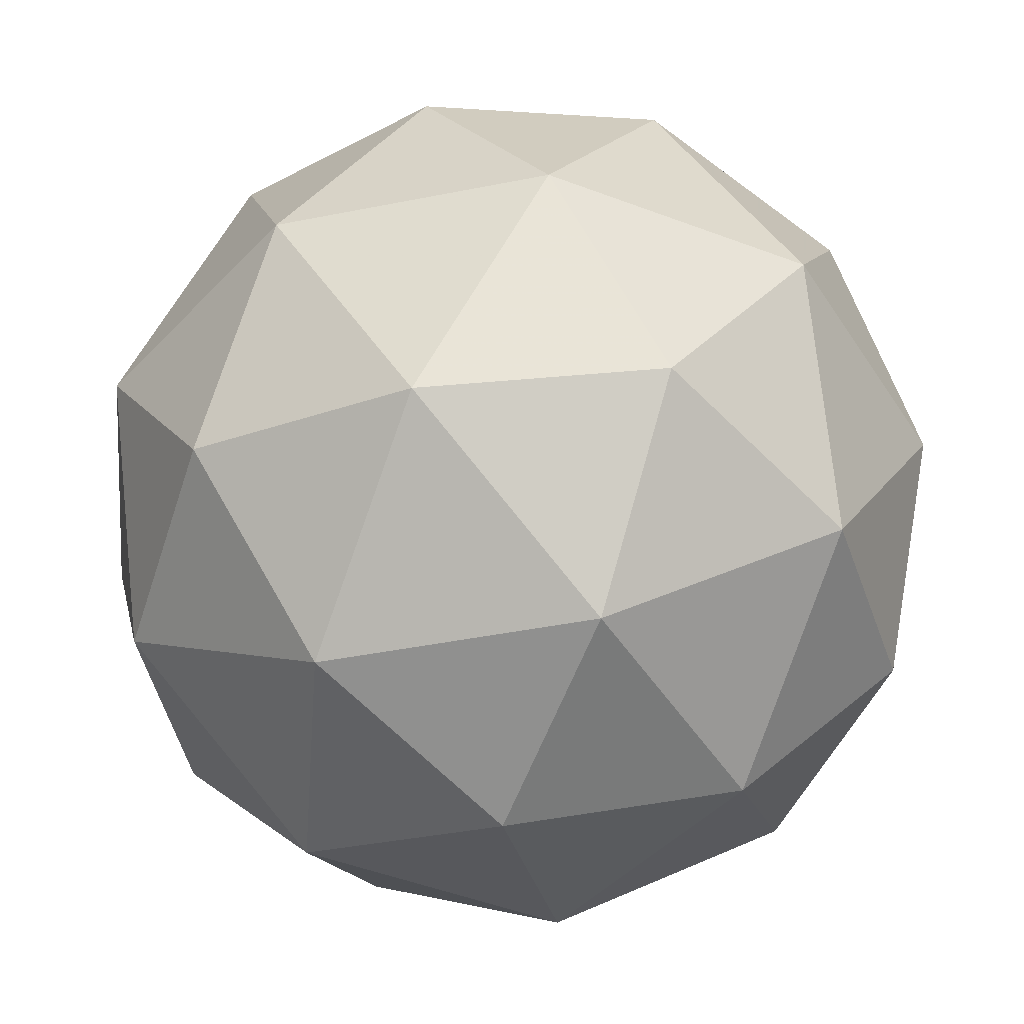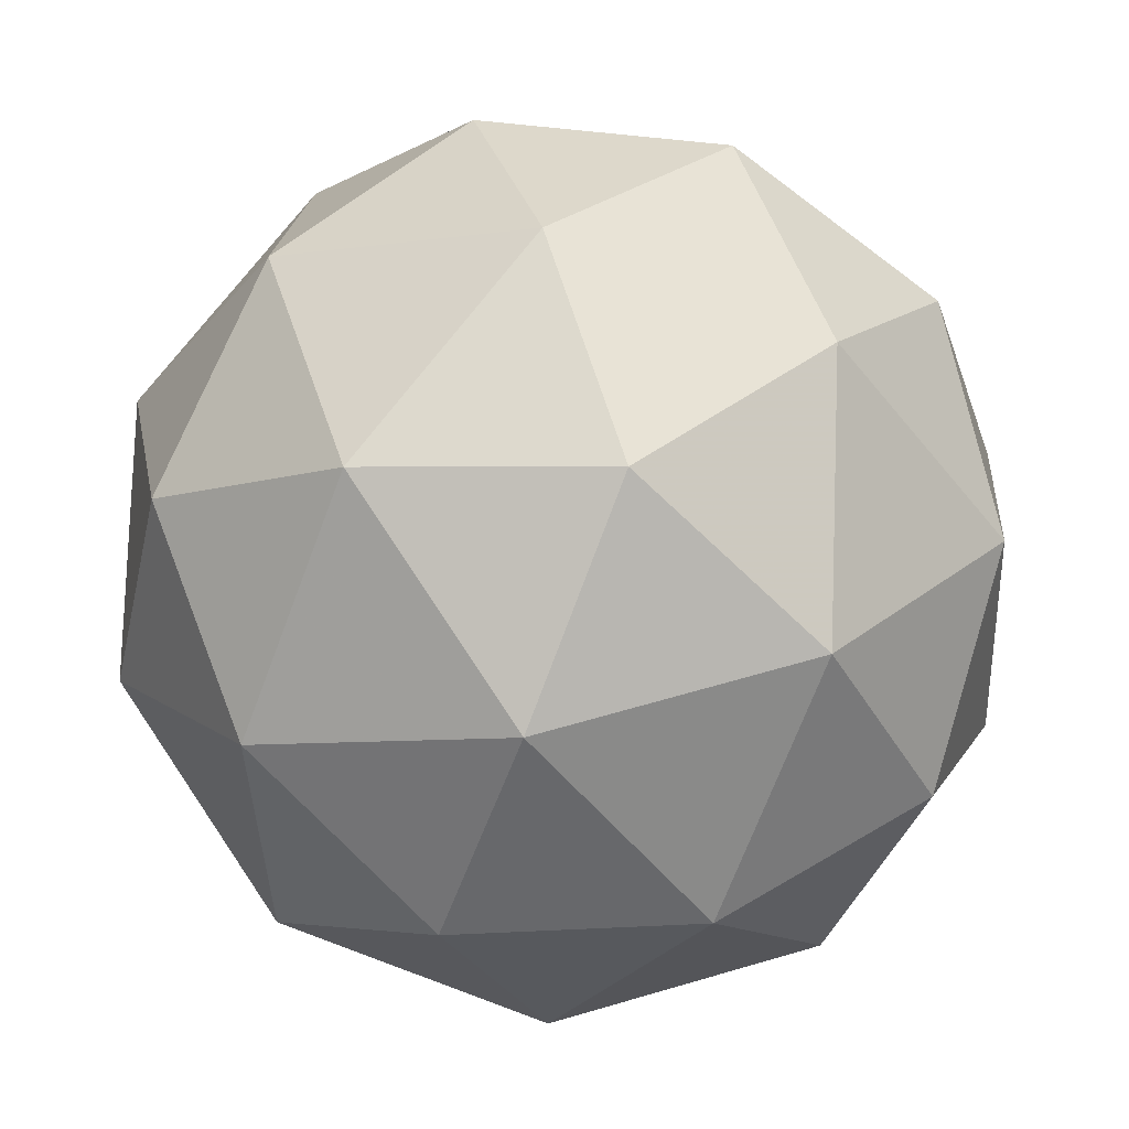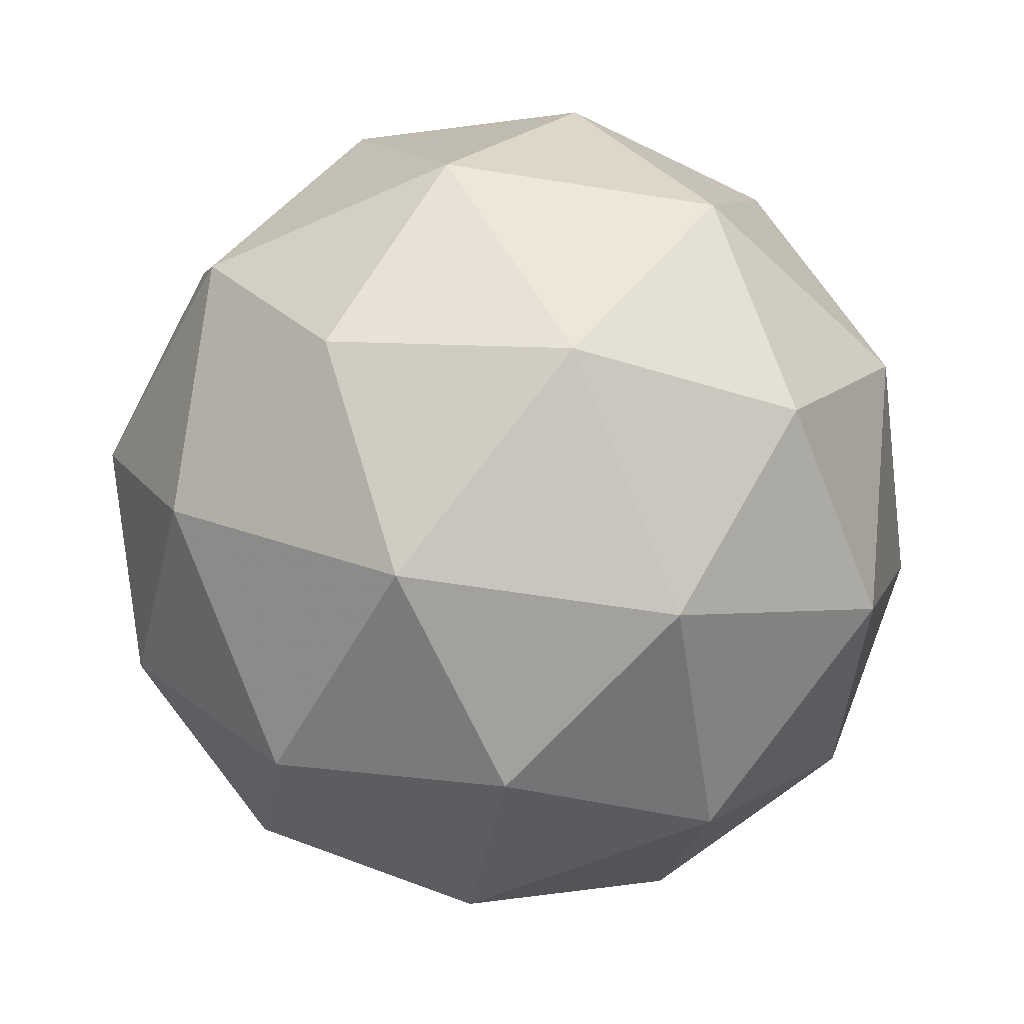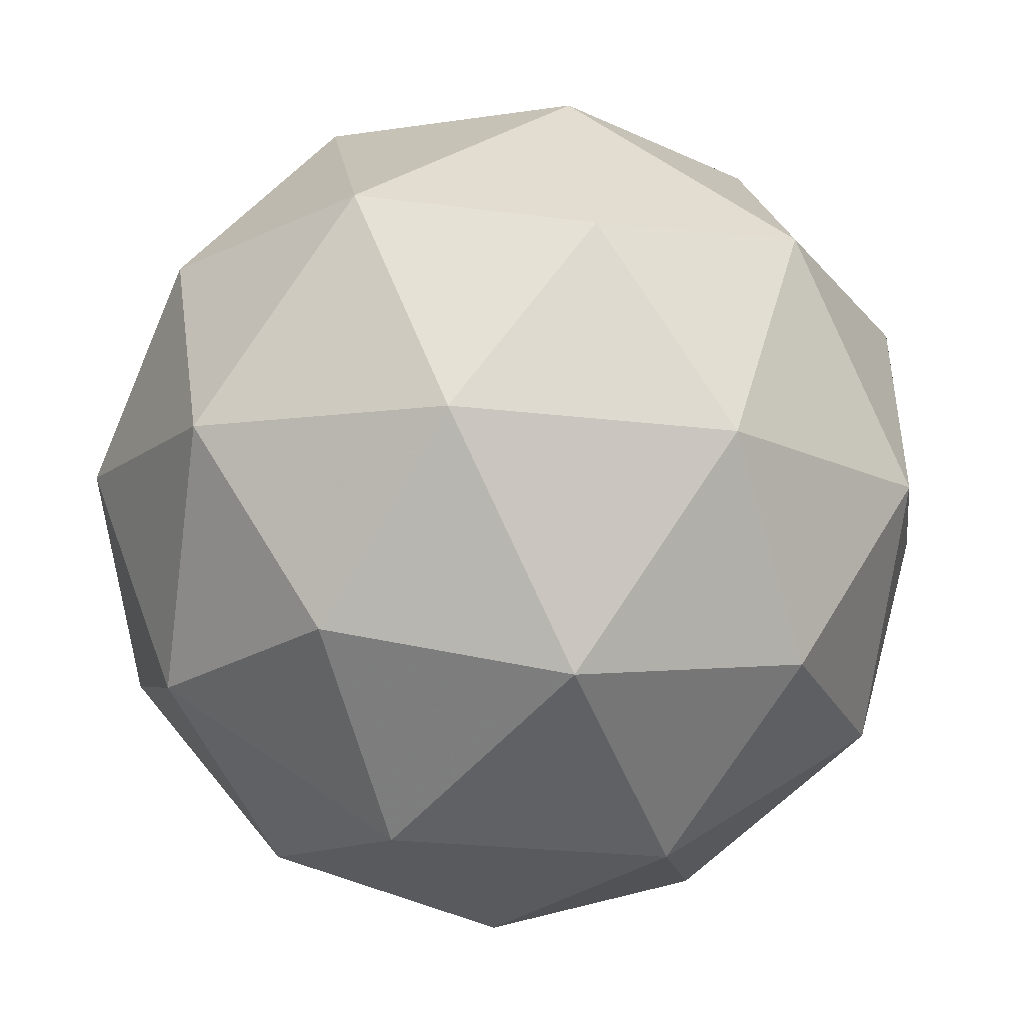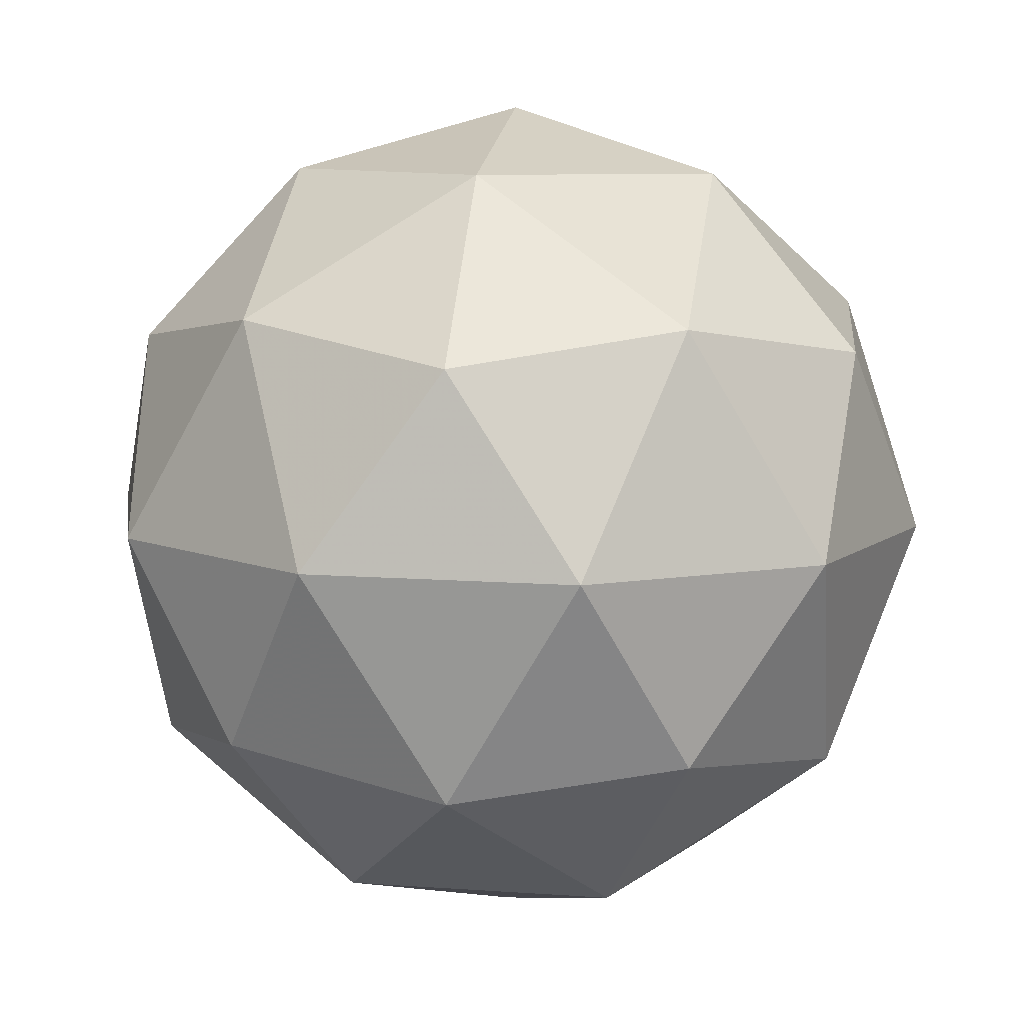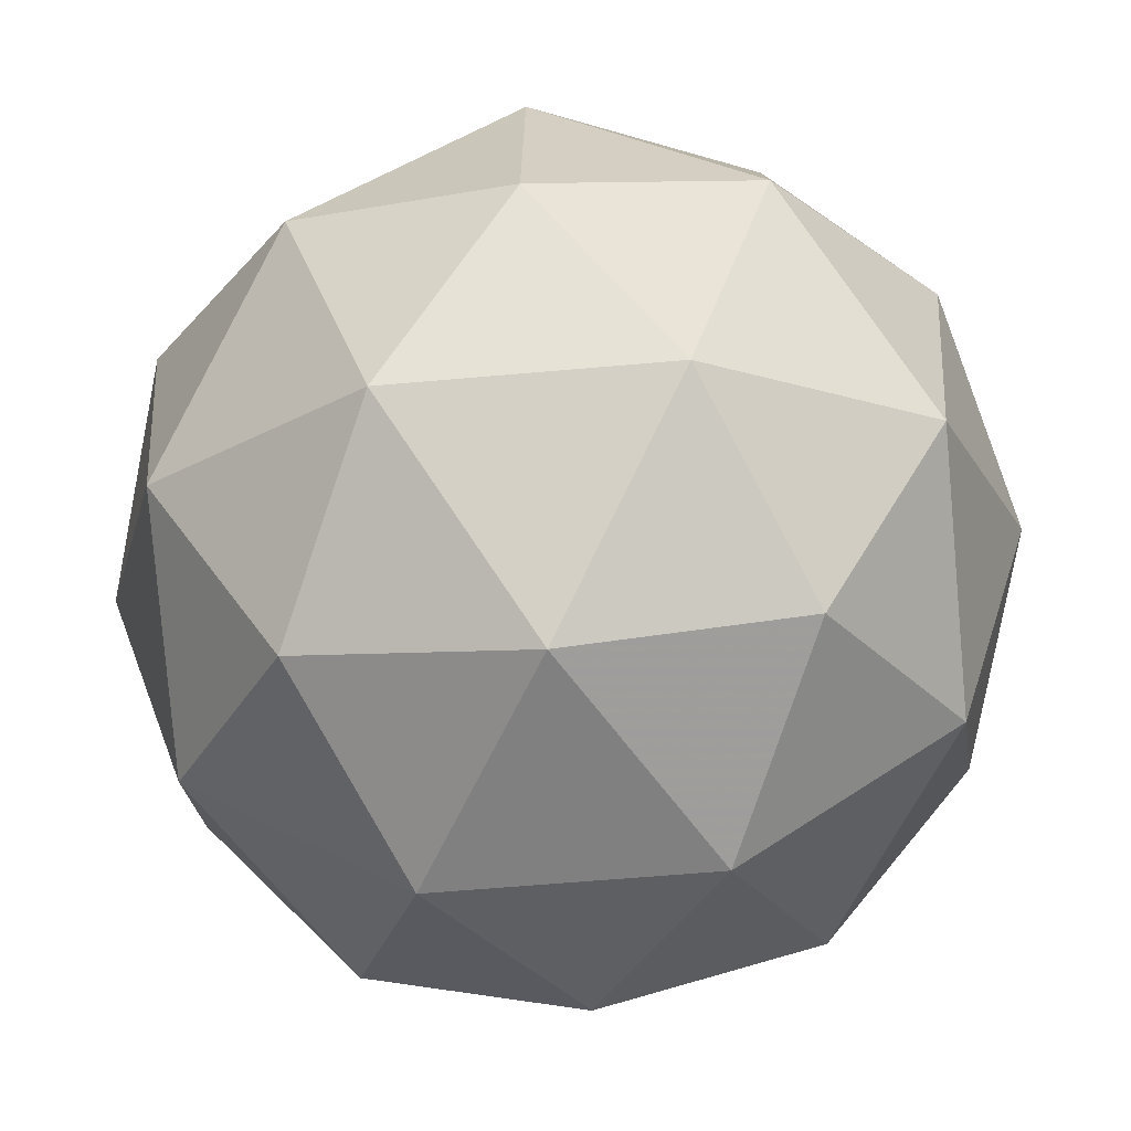
<metadata>
{"format":"obj","ext":"obj","renderer":"f3d","projection":"perspective","resolution":1024,"background":"white","views":[{"elev":-63.9,"azim":-115.9,"up":"+Y"},{"elev":5.9,"azim":-69.5,"up":"+Y"},{"elev":-24.7,"azim":156.0,"up":"+Z"},{"elev":3.8,"azim":76.8,"up":"+Y"},{"elev":45.0,"azim":-8.0,"up":"+Z"},{"elev":25.0,"azim":-93.4,"up":"+Y"}]}
</metadata>
<code>
v 21.93 -9.711 -29.17
v 21.98 -9.704 -29.24
v 21.9 -9.68 -29.25
v 21.85 -9.735 -29.2
v 21.9 -9.791 -29.17
v 21.98 -9.772 -29.19
v 21.94 -9.723 -29.31
v 21.86 -9.742 -29.29
v 21.86 -9.811 -29.24
v 21.94 -9.834 -29.23
v 21.99 -9.78 -29.27
v 21.91 -9.804 -29.3
v 21.91 -9.685 -29.2
v 21.96 -9.698 -29.2
v 21.94 -9.681 -29.24
v 21.99 -9.734 -29.21
v 21.96 -9.739 -29.17
v 21.88 -9.717 -29.18
v 21.87 -9.699 -29.22
v 21.91 -9.75 -29.16
v 21.87 -9.764 -29.18
v 21.95 -9.786 -29.17
v 21.99 -9.739 -29.26
v 22 -9.779 -29.23
v 21.92 -9.692 -29.28
v 21.96 -9.706 -29.28
v 21.84 -9.735 -29.24
v 21.87 -9.703 -29.27
v 21.87 -9.809 -29.2
v 21.84 -9.775 -29.22
v 21.97 -9.811 -29.2
v 21.92 -9.822 -29.19
v 21.97 -9.75 -29.3
v 21.89 -9.728 -29.31
v 21.85 -9.78 -29.27
v 21.9 -9.834 -29.23
v 21.97 -9.816 -29.25
v 21.92 -9.764 -29.32
v 21.95 -9.798 -29.3
v 21.88 -9.776 -29.3
v 21.88 -9.816 -29.28
v 21.93 -9.83 -29.27
f 1 14 13
f 2 14 16
f 1 13 18
f 1 18 20
f 1 20 17
f 2 16 23
f 3 15 25
f 4 19 27
f 5 21 29
f 6 22 31
f 2 23 26
f 3 25 28
f 4 27 30
f 5 29 32
f 6 31 24
f 7 33 38
f 8 34 40
f 9 35 41
f 10 36 42
f 11 37 39
f 39 42 12
f 39 37 42
f 37 10 42
f 42 41 12
f 42 36 41
f 36 9 41
f 41 40 12
f 41 35 40
f 35 8 40
f 40 38 12
f 40 34 38
f 34 7 38
f 38 39 12
f 38 33 39
f 33 11 39
f 24 37 11
f 24 31 37
f 31 10 37
f 32 36 10
f 32 29 36
f 29 9 36
f 30 35 9
f 30 27 35
f 27 8 35
f 28 34 8
f 28 25 34
f 25 7 34
f 26 33 7
f 26 23 33
f 23 11 33
f 31 32 10
f 31 22 32
f 22 5 32
f 29 30 9
f 29 21 30
f 21 4 30
f 27 28 8
f 27 19 28
f 19 3 28
f 25 26 7
f 25 15 26
f 15 2 26
f 23 24 11
f 23 16 24
f 16 6 24
f 17 22 6
f 17 20 22
f 20 5 22
f 20 21 5
f 20 18 21
f 18 4 21
f 18 19 4
f 18 13 19
f 13 3 19
f 16 17 6
f 16 14 17
f 14 1 17
f 13 15 3
f 13 14 15
f 14 2 15

</code>
